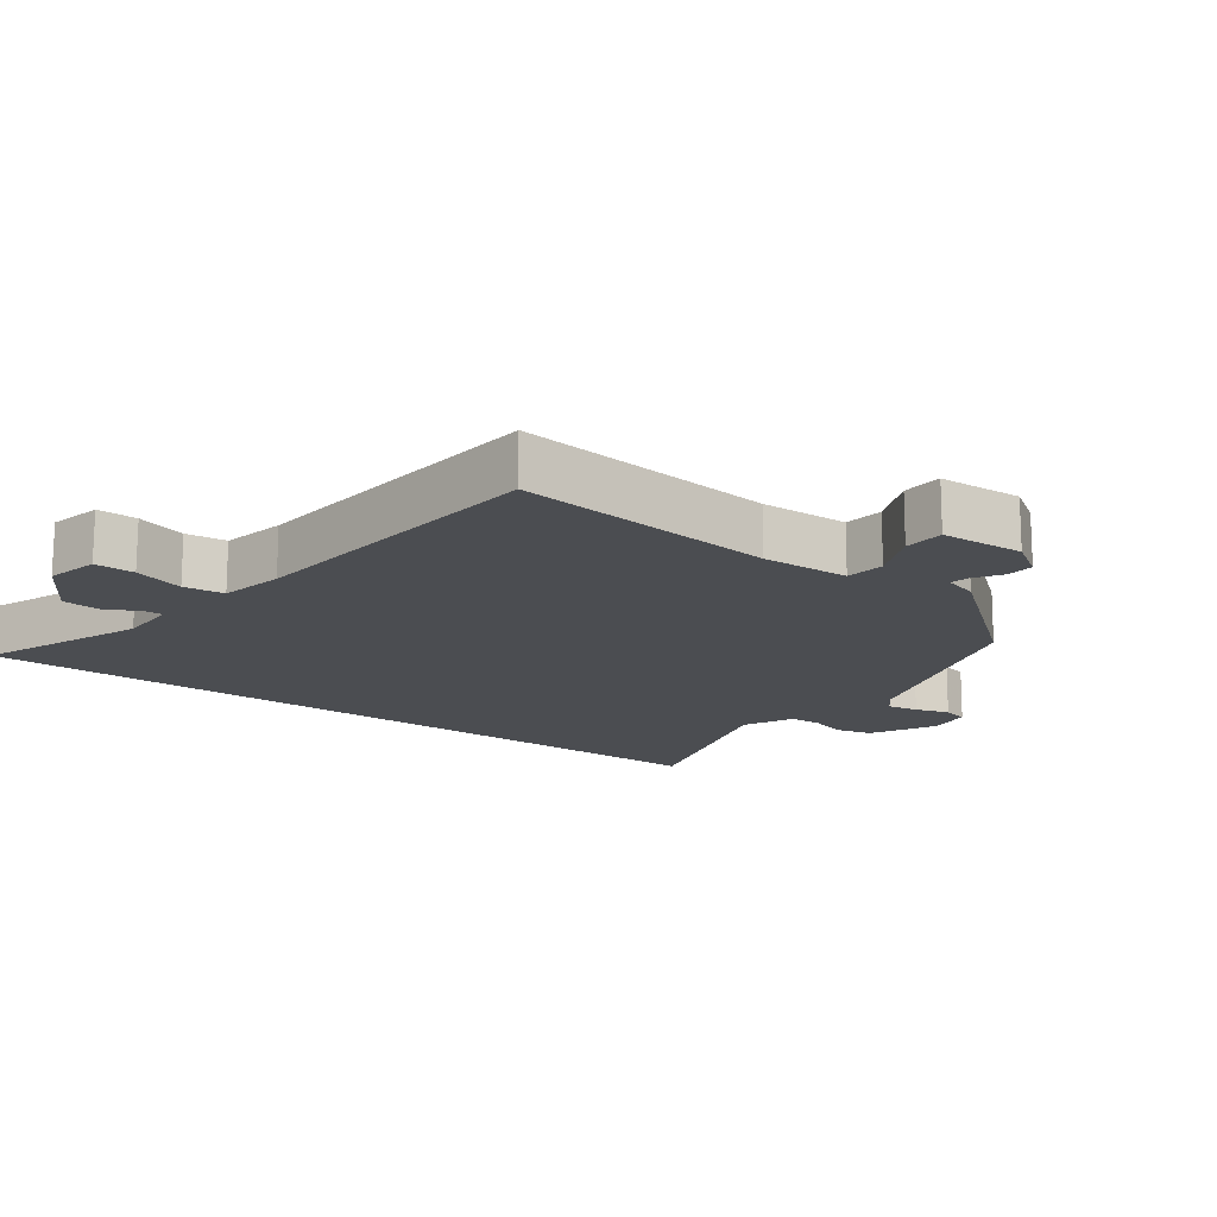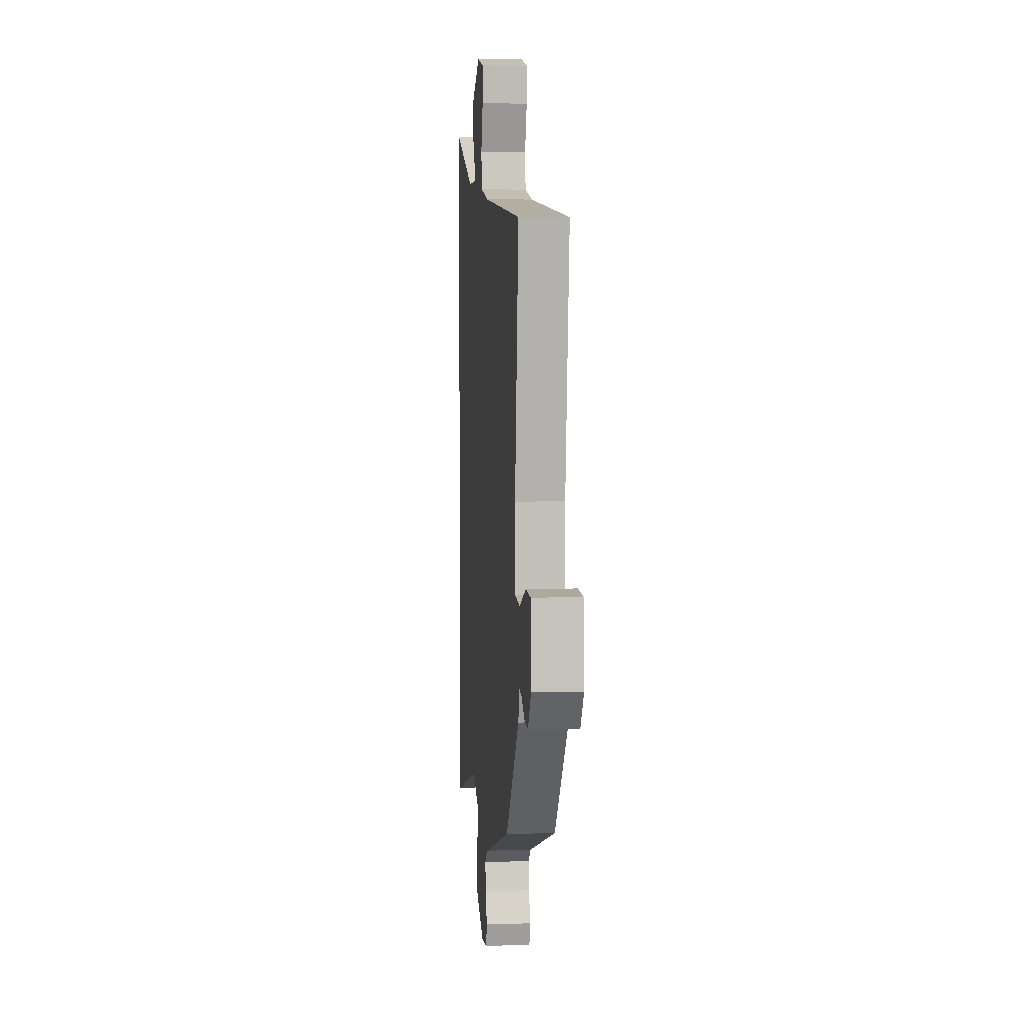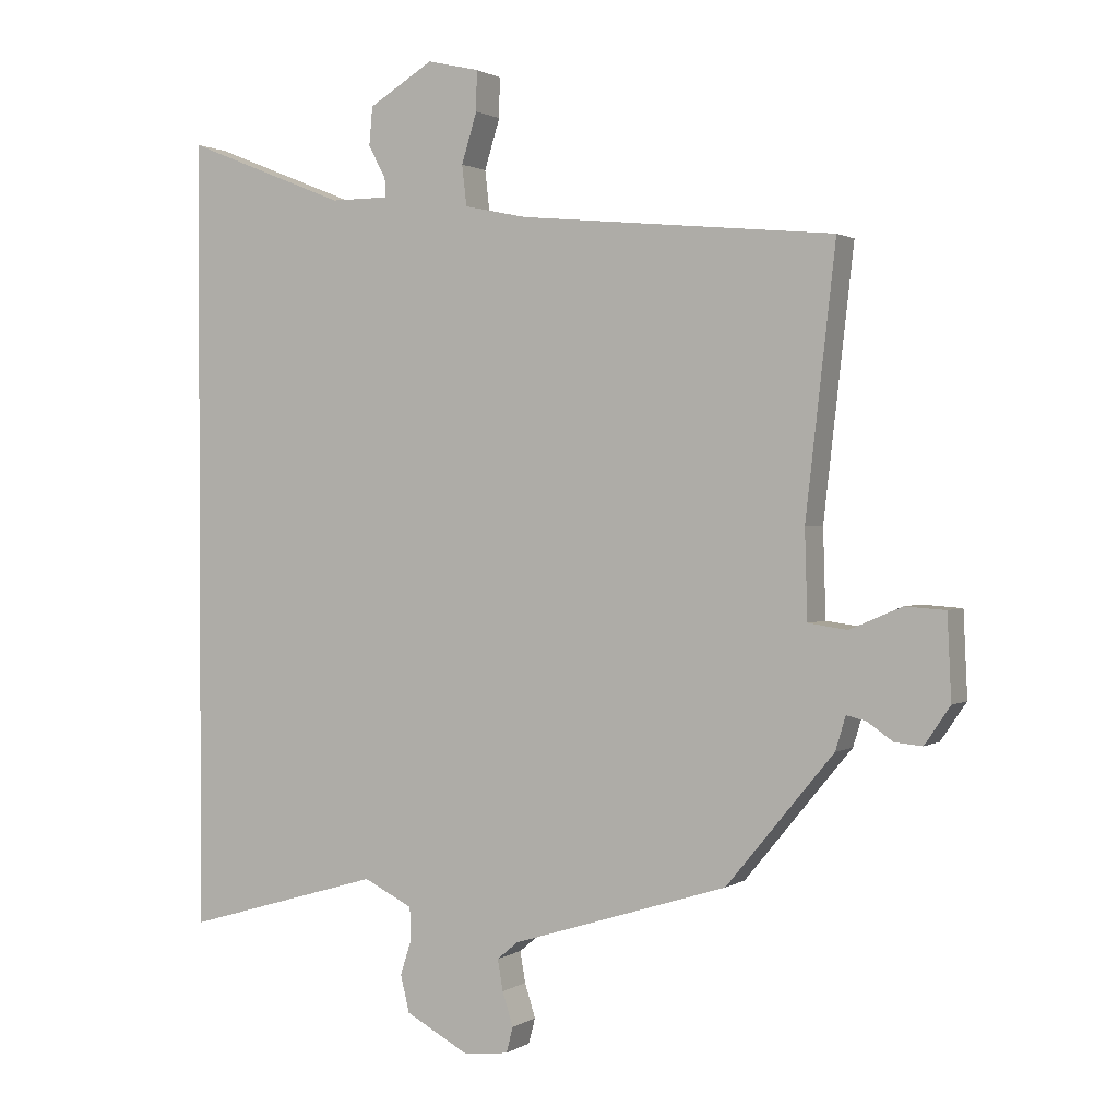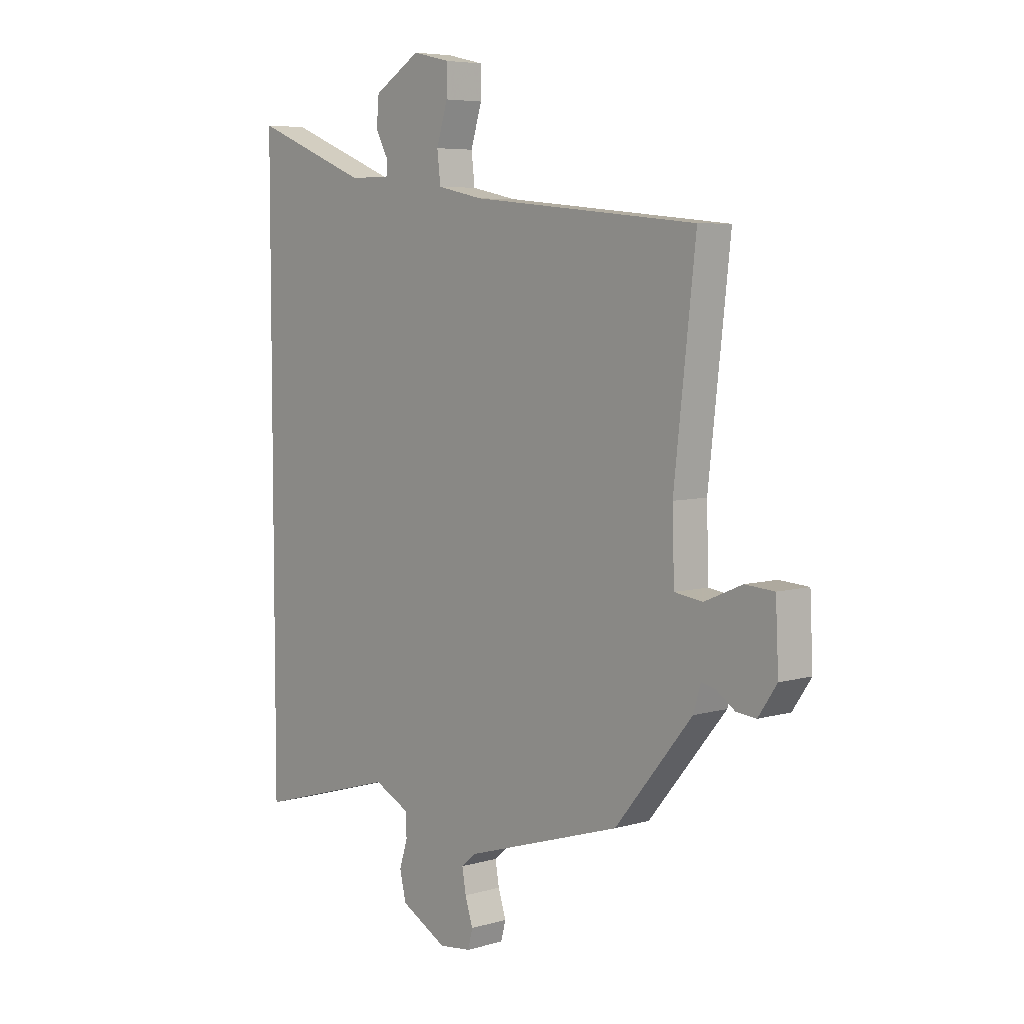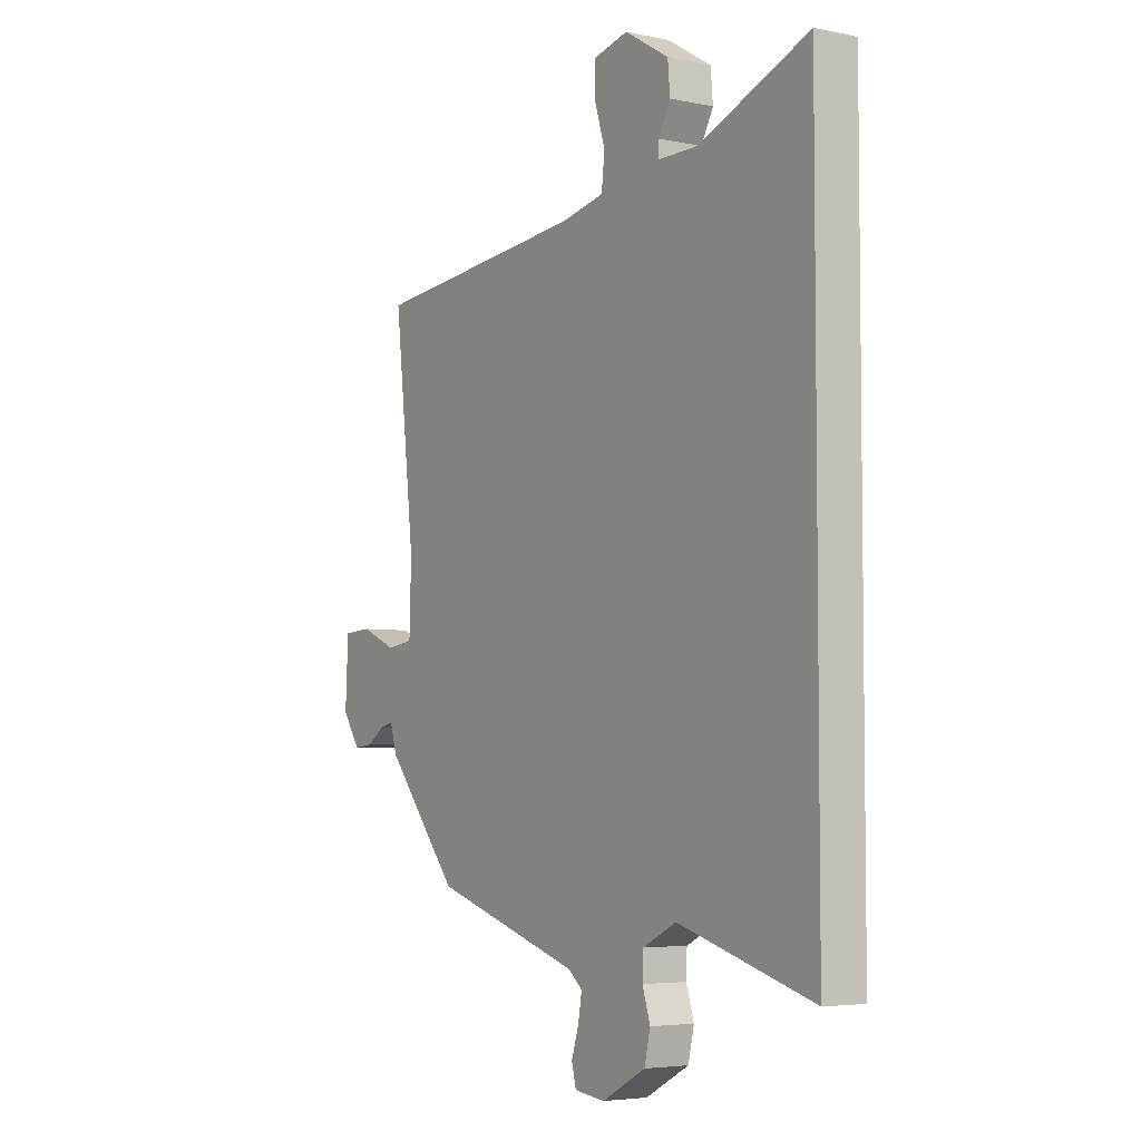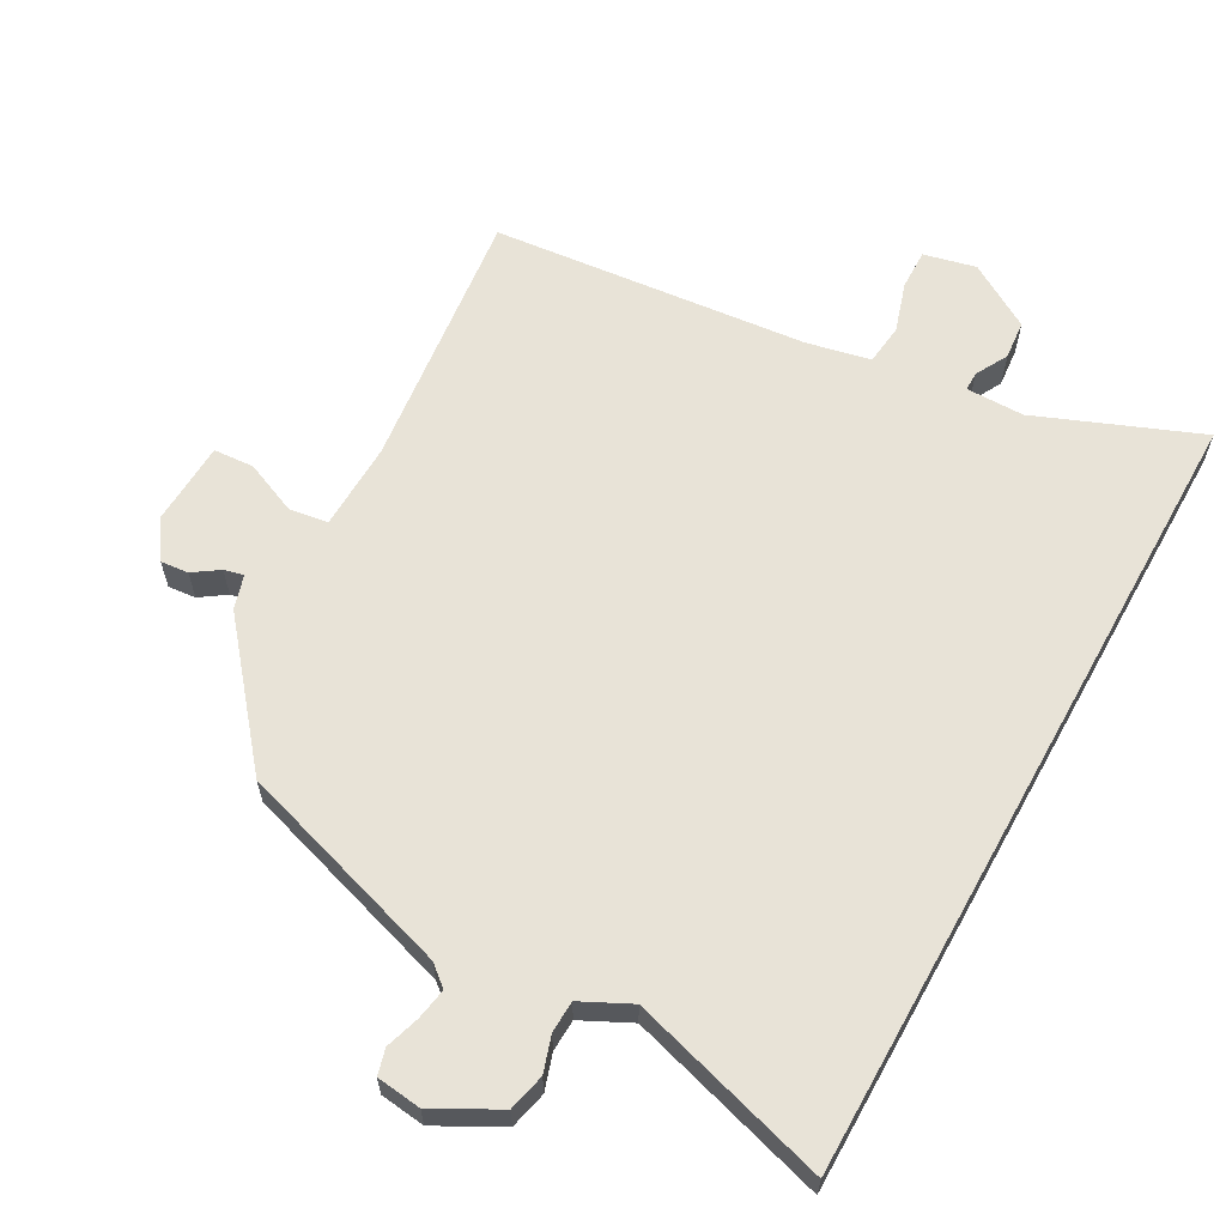
<metadata>
{"format":"obj","ext":"obj","renderer":"f3d","projection":"perspective","resolution":1024,"background":"white","views":[{"elev":-16.0,"azim":53.9,"up":"+Y"},{"elev":5.1,"azim":84.2,"up":"+Z"},{"elev":1.4,"azim":26.5,"up":"+Z"},{"elev":6.0,"azim":48.9,"up":"+Z"},{"elev":-4.8,"azim":-123.3,"up":"+Z"},{"elev":62.2,"azim":-151.0,"up":"+Y"}]}
</metadata>
<code>
v -0.5 0.07 -0.561
v -0.5 0.07 0.618
v -0.26 0.07 0.522
v -0.174 0.07 0.522
v -0.174 0.07 0.55
v -0.2 0.07 0.598
v -0.195 0.07 0.655
v -0.099 0.07 0.713
v -0.022 0.07 0.695
v -0.023 0.07 0.636
v -0.046 0.07 0.562
v -0.039 0.07 0.502
v 0.055 0.07 0.482
v 0.522 0.07 0.437
v 0.478 0.07 0.047
v 0.482 0.07 -0.083
v 0.54 0.07 -0.091
v 0.617 0.07 -0.058
v 0.677 0.07 -0.062
v 0.683 0.07 -0.186
v 0.645 0.07 -0.242
v 0.604 0.07 -0.238
v 0.566 0.07 -0.212
v 0.537 0.07 -0.205
v 0.522 0.07 -0.255
v 0.363 0.07 -0.448
v 0.042 0.07 -0.549
v 0.011 0.07 -0.575
v 0.019 0.07 -0.621
v 0.035 0.07 -0.671
v 0.025 0.07 -0.709
v -0.041 0.07 -0.717
v -0.136 0.07 -0.666
v -0.149 0.07 -0.611
v -0.132 0.07 -0.558
v -0.134 0.07 -0.511
v -0.207 0.07 -0.475
v -0.5 0 -0.561
v -0.5 0 0.618
v -0.26 0 0.522
v -0.174 0 0.522
v -0.174 0 0.55
v -0.2 0 0.598
v -0.195 0 0.655
v -0.099 0 0.713
v -0.022 0 0.695
v -0.023 0 0.636
v -0.046 0 0.562
v -0.039 0 0.502
v 0.055 0 0.482
v 0.522 0 0.437
v 0.478 0 0.047
v 0.482 0 -0.083
v 0.54 0 -0.091
v 0.617 0 -0.058
v 0.677 0 -0.062
v 0.683 0 -0.186
v 0.645 0 -0.242
v 0.604 0 -0.238
v 0.566 0 -0.212
v 0.537 0 -0.205
v 0.522 0 -0.255
v 0.363 0 -0.448
v 0.042 0 -0.549
v 0.011 0 -0.575
v 0.019 0 -0.621
v 0.035 0 -0.671
v 0.025 0 -0.709
v -0.041 0 -0.717
v -0.136 0 -0.666
v -0.149 0 -0.611
v -0.132 0 -0.558
v -0.134 0 -0.511
v -0.207 0 -0.475
f 33 34 35
f 32 33 35
f 31 32 35
f 30 31 35
f 29 30 35
f 28 29 35 36
f 27 28 36 37
f 26 27 37
f 25 26 37
f 24 25 37
f 21 22 23
f 20 21 23
f 19 20 23
f 18 19 23
f 17 18 23
f 16 17 23 24
f 13 14 15
f 12 13 15 16
f 9 10 11
f 8 9 11
f 7 8 11
f 6 7 11
f 5 6 11
f 4 5 11 12
f 24 37 1
f 16 24 1
f 12 16 1
f 4 12 1
f 3 4 1
f 1 2 3
f 72 71 70
f 72 70 69
f 72 69 68
f 72 68 67
f 72 67 66
f 73 72 66 65
f 74 73 65 64
f 74 64 63
f 74 63 62
f 74 62 61
f 60 59 58
f 60 58 57
f 60 57 56
f 60 56 55
f 60 55 54
f 61 60 54 53
f 52 51 50
f 53 52 50 49
f 48 47 46
f 48 46 45
f 48 45 44
f 48 44 43
f 48 43 42
f 49 48 42 41
f 38 74 61
f 38 61 53
f 38 53 49
f 38 49 41
f 38 41 40
f 40 39 38
f 1 38 39 2
f 2 39 40 3
f 3 40 41 4
f 4 41 42 5
f 5 42 43 6
f 6 43 44 7
f 7 44 45 8
f 8 45 46 9
f 9 46 47 10
f 10 47 48 11
f 11 48 49 12
f 12 49 50 13
f 13 50 51 14
f 14 51 52 15
f 15 52 53 16
f 16 53 54 17
f 17 54 55 18
f 18 55 56 19
f 19 56 57 20
f 20 57 58 21
f 21 58 59 22
f 22 59 60 23
f 23 60 61 24
f 24 61 62 25
f 25 62 63 26
f 26 63 64 27
f 27 64 65 28
f 28 65 66 29
f 29 66 67 30
f 30 67 68 31
f 31 68 69 32
f 32 69 70 33
f 33 70 71 34
f 34 71 72 35
f 35 72 73 36
f 36 73 74 37
f 37 74 38 1

</code>
